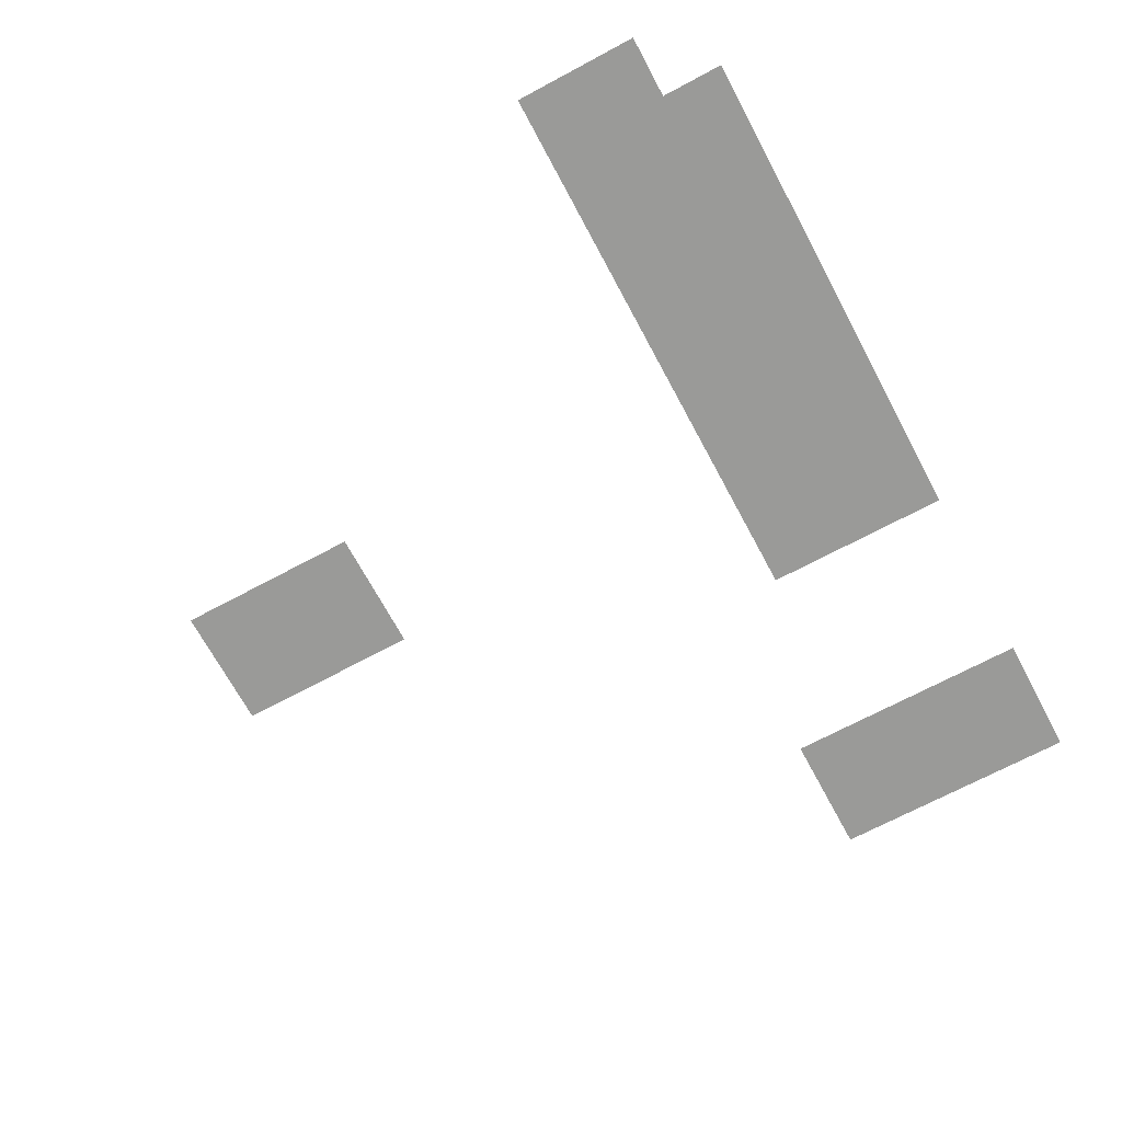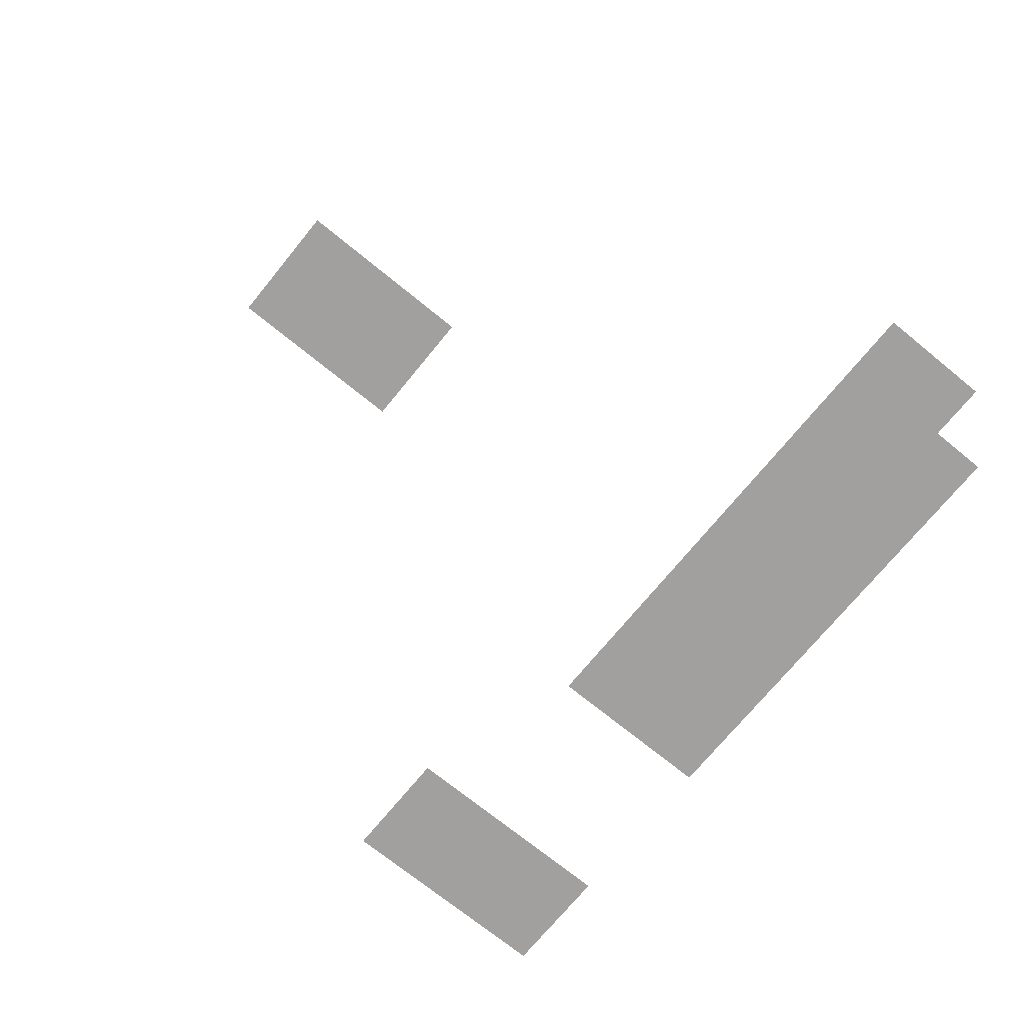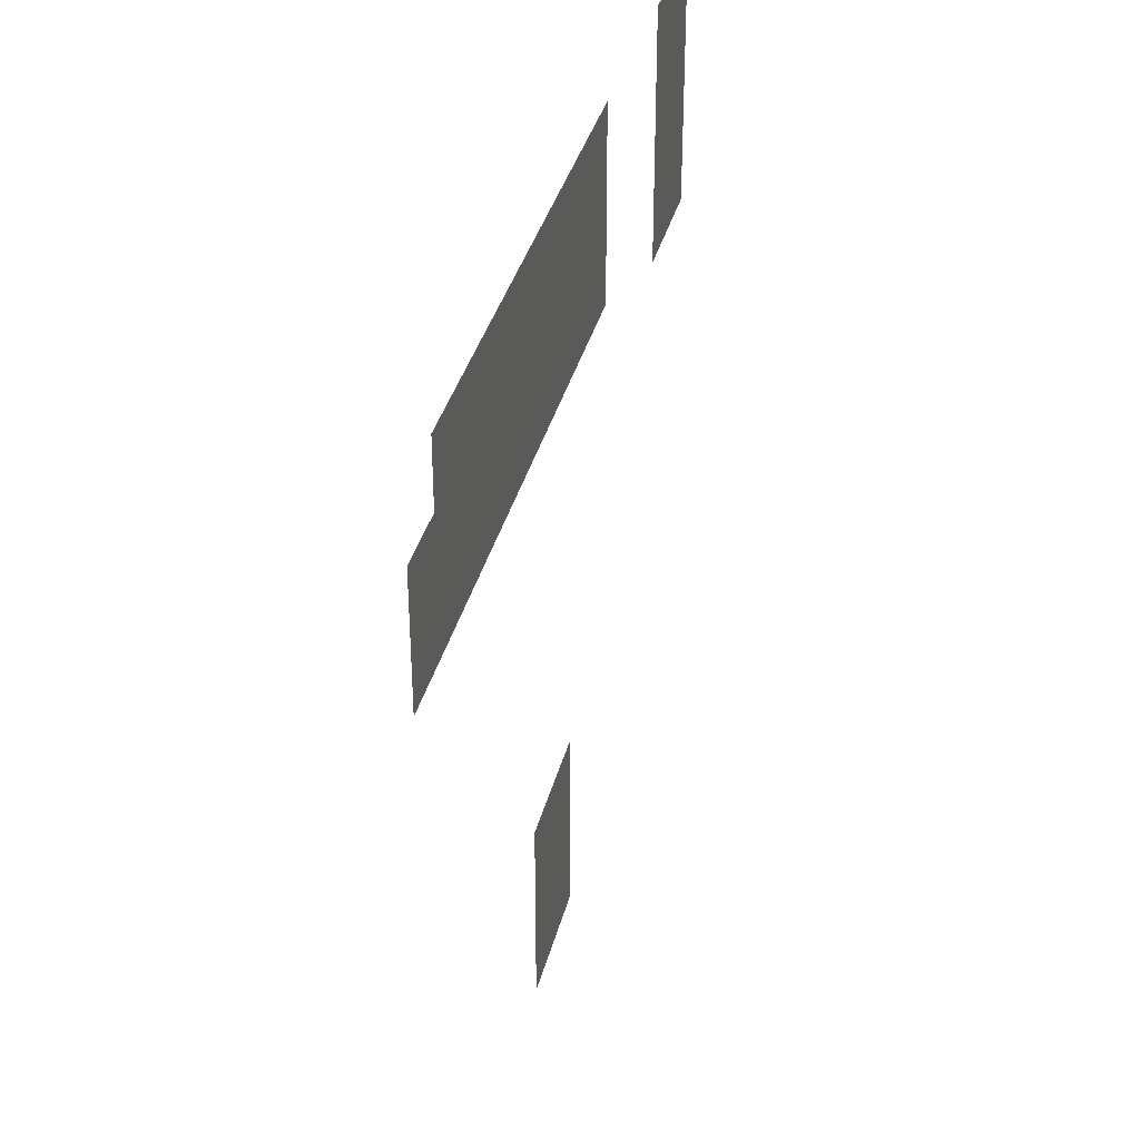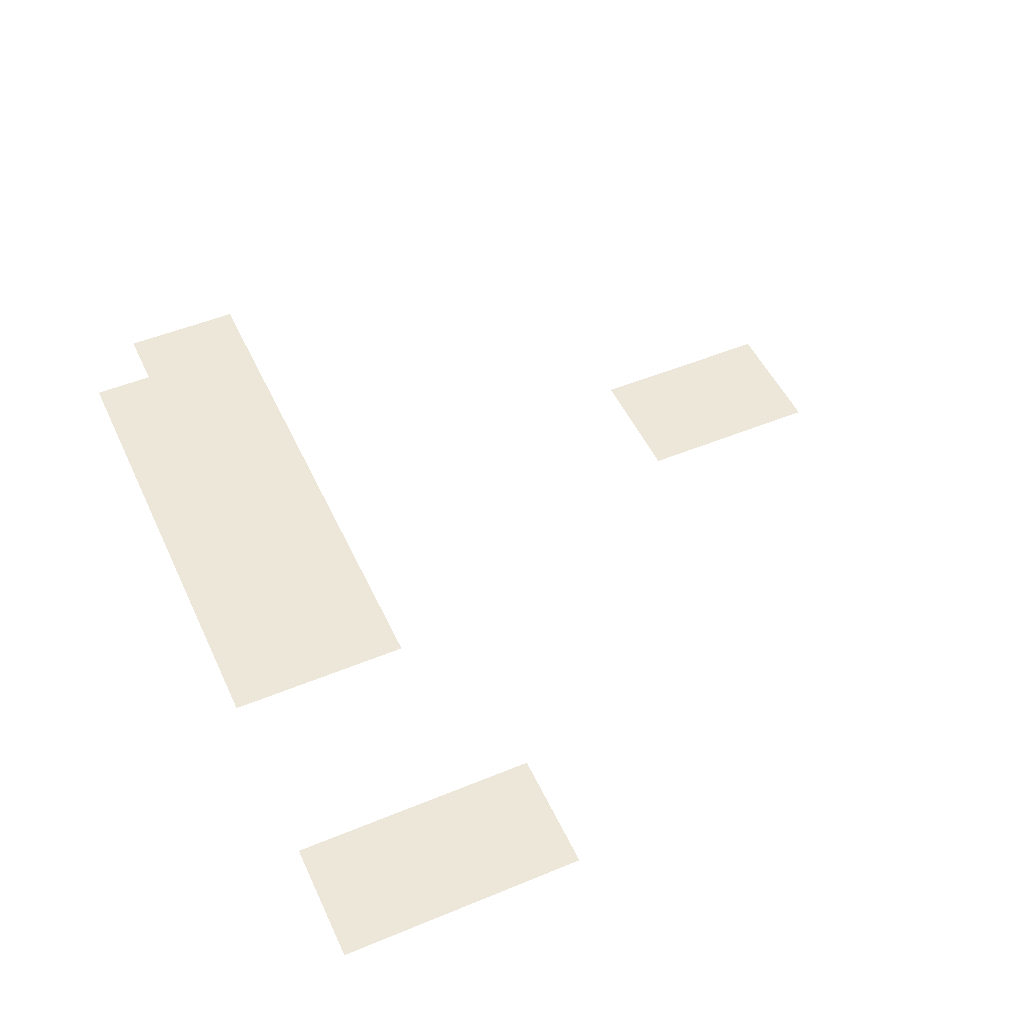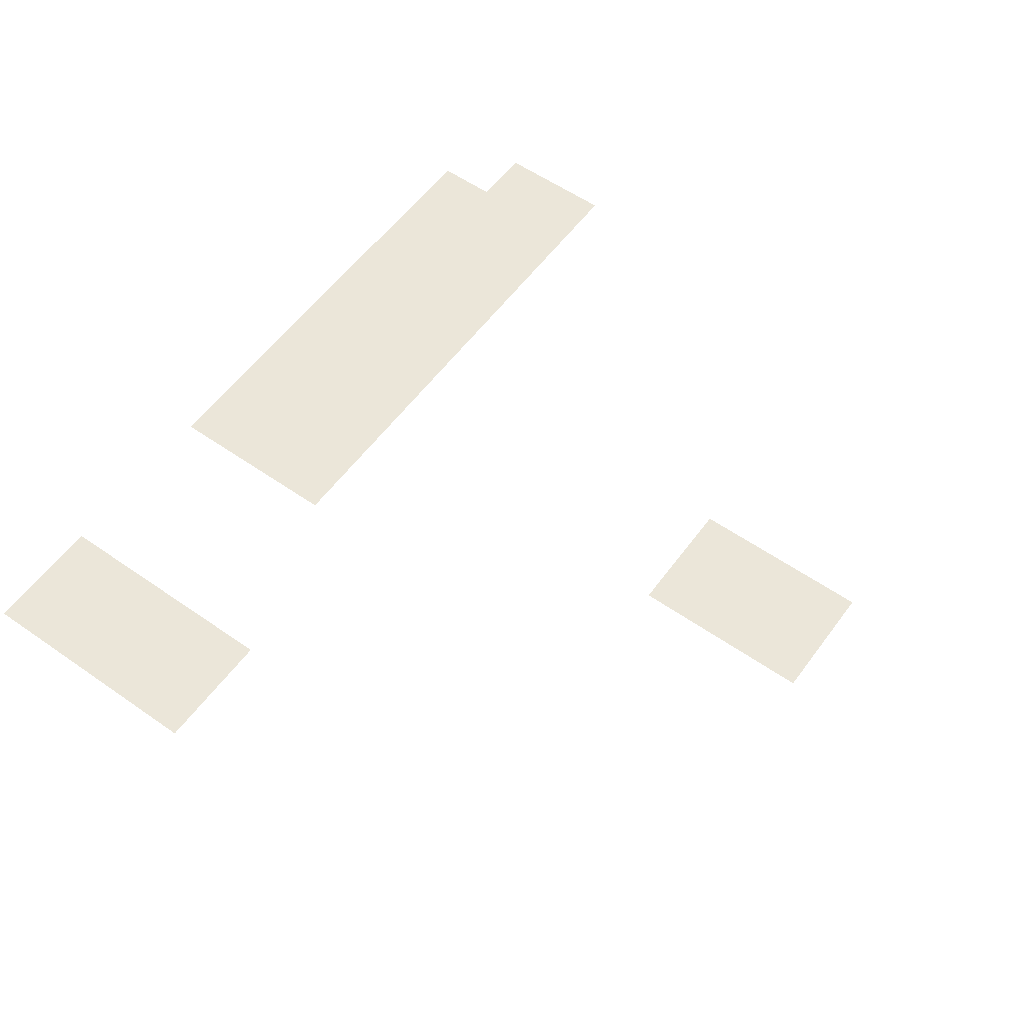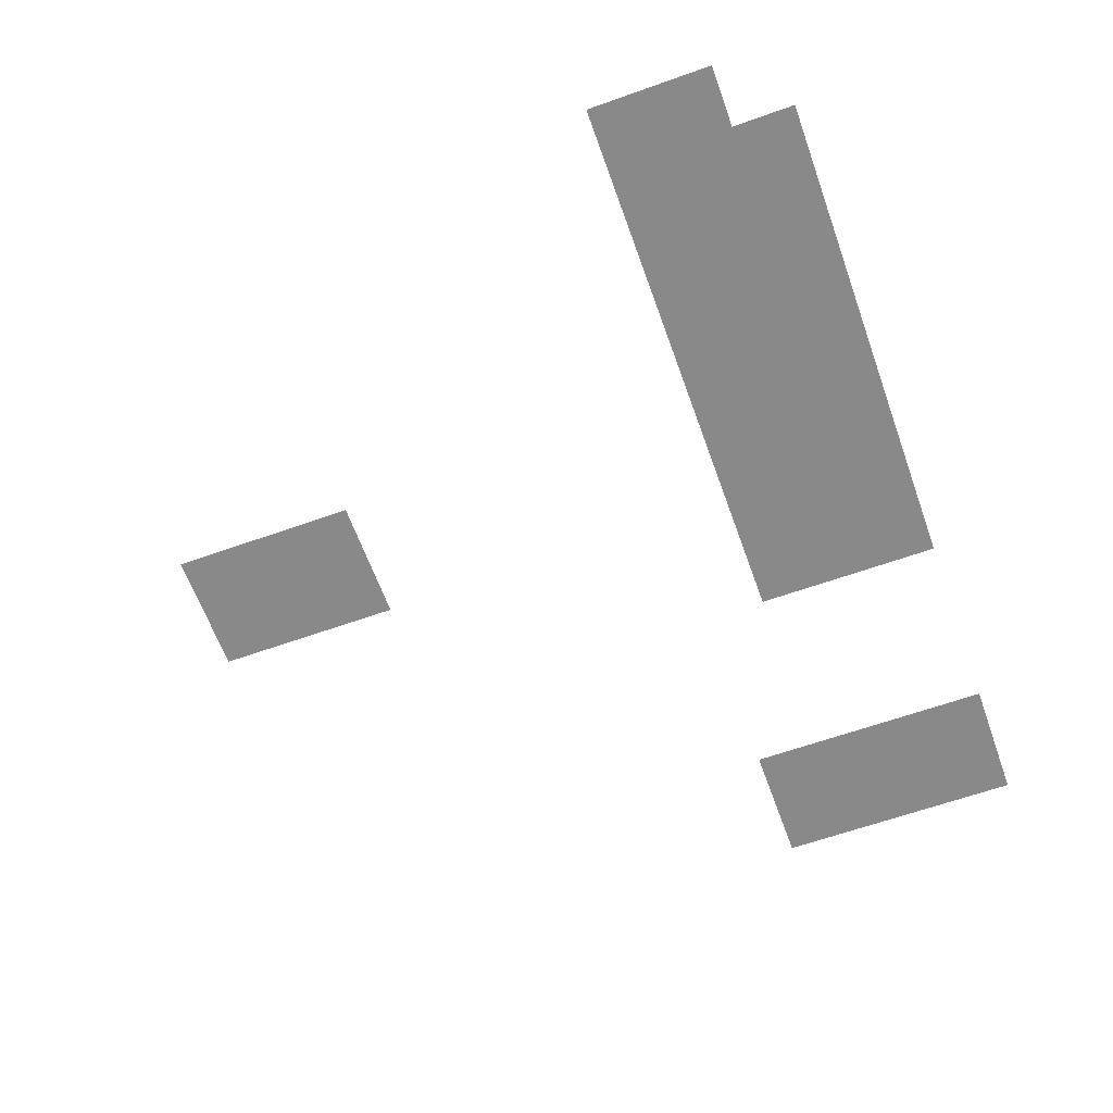
<metadata>
{"format":"obj","ext":"obj","renderer":"f3d","projection":"perspective","resolution":1024,"background":"white","views":[{"elev":-69.2,"azim":118.2,"up":"+Z"},{"elev":-71.8,"azim":50.8,"up":"+Z"},{"elev":36.1,"azim":103.9,"up":"+Y"},{"elev":50.2,"azim":-114.4,"up":"+Z"},{"elev":57.0,"azim":-54.0,"up":"+Z"},{"elev":-63.0,"azim":109.8,"up":"+Z"}]}
</metadata>
<code>
v -2 -5 0
v -3 -5 0
v -3 -4 0
v -2 -4 0
v -3 -5 0
v -4 -5 0
v -4 -4 0
v -3 -4 0
v -4 -5 0
v -5 -5 0
v -5 -4 0
v -4 -4 0
v -5 -5 0
v -6 -5 0
v -6 -4 0
v -5 -4 0
v -6 -5 0
v -7 -5 0
v -7 -4 0
v -6 -4 0
v -7 -5 0
v -8 -5 0
v -8 -4 0
v -7 -4 0
v -8 -5 0
v -9 -5 0
v -9 -4 0
v -8 -4 0
v -9 -5 0
v -10 -5 0
v -10 -4 0
v -9 -4 0
v -13 -5 0
v -14 -5 0
v -14 -4 0
v -13 -4 0
v -14 -5 0
v -15 -5 0
v -15 -4 0
v -14 -4 0
v -1 -6 0
v -2 -6 0
v -2 -5 0
v -1 -5 0
v -2 -6 0
v -3 -6 0
v -3 -5 0
v -2 -5 0
v -3 -6 0
v -4 -6 0
v -4 -5 0
v -3 -5 0
v -4 -6 0
v -5 -6 0
v -5 -5 0
v -4 -5 0
v -5 -6 0
v -6 -6 0
v -6 -5 0
v -5 -5 0
v -6 -6 0
v -7 -6 0
v -7 -5 0
v -6 -5 0
v -7 -6 0
v -8 -6 0
v -8 -5 0
v -7 -5 0
v -8 -6 0
v -9 -6 0
v -9 -5 0
v -8 -5 0
v -9 -6 0
v -10 -6 0
v -10 -5 0
v -9 -5 0
v -13 -6 0
v -14 -6 0
v -14 -5 0
v -13 -5 0
v -14 -6 0
v -15 -6 0
v -15 -5 0
v -14 -5 0
v -1 -7 0
v -2 -7 0
v -2 -6 0
v -1 -6 0
v -2 -7 0
v -3 -7 0
v -3 -6 0
v -2 -6 0
v -3 -7 0
v -4 -7 0
v -4 -6 0
v -3 -6 0
v -4 -7 0
v -5 -7 0
v -5 -6 0
v -4 -6 0
v -5 -7 0
v -6 -7 0
v -6 -6 0
v -5 -6 0
v -6 -7 0
v -7 -7 0
v -7 -6 0
v -6 -6 0
v -7 -7 0
v -8 -7 0
v -8 -6 0
v -7 -6 0
v -8 -7 0
v -9 -7 0
v -9 -6 0
v -8 -6 0
v -9 -7 0
v -10 -7 0
v -10 -6 0
v -9 -6 0
v -13 -7 0
v -14 -7 0
v -14 -6 0
v -13 -6 0
v -14 -7 0
v -15 -7 0
v -15 -6 0
v -14 -6 0
v -13 -8 0
v -14 -8 0
v -14 -7 0
v -13 -7 0
v -14 -8 0
v -15 -8 0
v -15 -7 0
v -14 -7 0
v -6 -14 0
v -7 -14 0
v -7 -13 0
v -6 -13 0
v -7 -14 0
v -8 -14 0
v -8 -13 0
v -7 -13 0
v -6 -15 0
v -7 -15 0
v -7 -14 0
v -6 -14 0
v -7 -15 0
v -8 -15 0
v -8 -14 0
v -7 -14 0
v -6 -16 0
v -7 -16 0
v -7 -15 0
v -6 -15 0
v -7 -16 0
v -8 -16 0
v -8 -15 0
v -7 -15 0
g escenaNorte_1_mesh_0267
f 1 2 3 4
f 5 6 7 8
f 9 10 11 12
f 13 14 15 16
f 17 18 19 20
f 21 22 23 24
f 25 26 27 28
f 29 30 31 32
f 33 34 35 36
f 37 38 39 40
f 41 42 43 44
f 45 46 47 48
f 49 50 51 52
f 53 54 55 56
f 57 58 59 60
f 61 62 63 64
f 65 66 67 68
f 69 70 71 72
f 73 74 75 76
f 77 78 79 80
f 81 82 83 84
f 85 86 87 88
f 89 90 91 92
f 93 94 95 96
f 97 98 99 100
f 101 102 103 104
f 105 106 107 108
f 109 110 111 112
f 113 114 115 116
f 117 118 119 120
f 121 122 123 124
f 125 126 127 128
f 129 130 131 132
f 133 134 135 136
f 137 138 139 140
f 141 142 143 144
f 145 146 147 148
f 149 150 151 152
f 153 154 155 156
f 157 158 159 160

</code>
